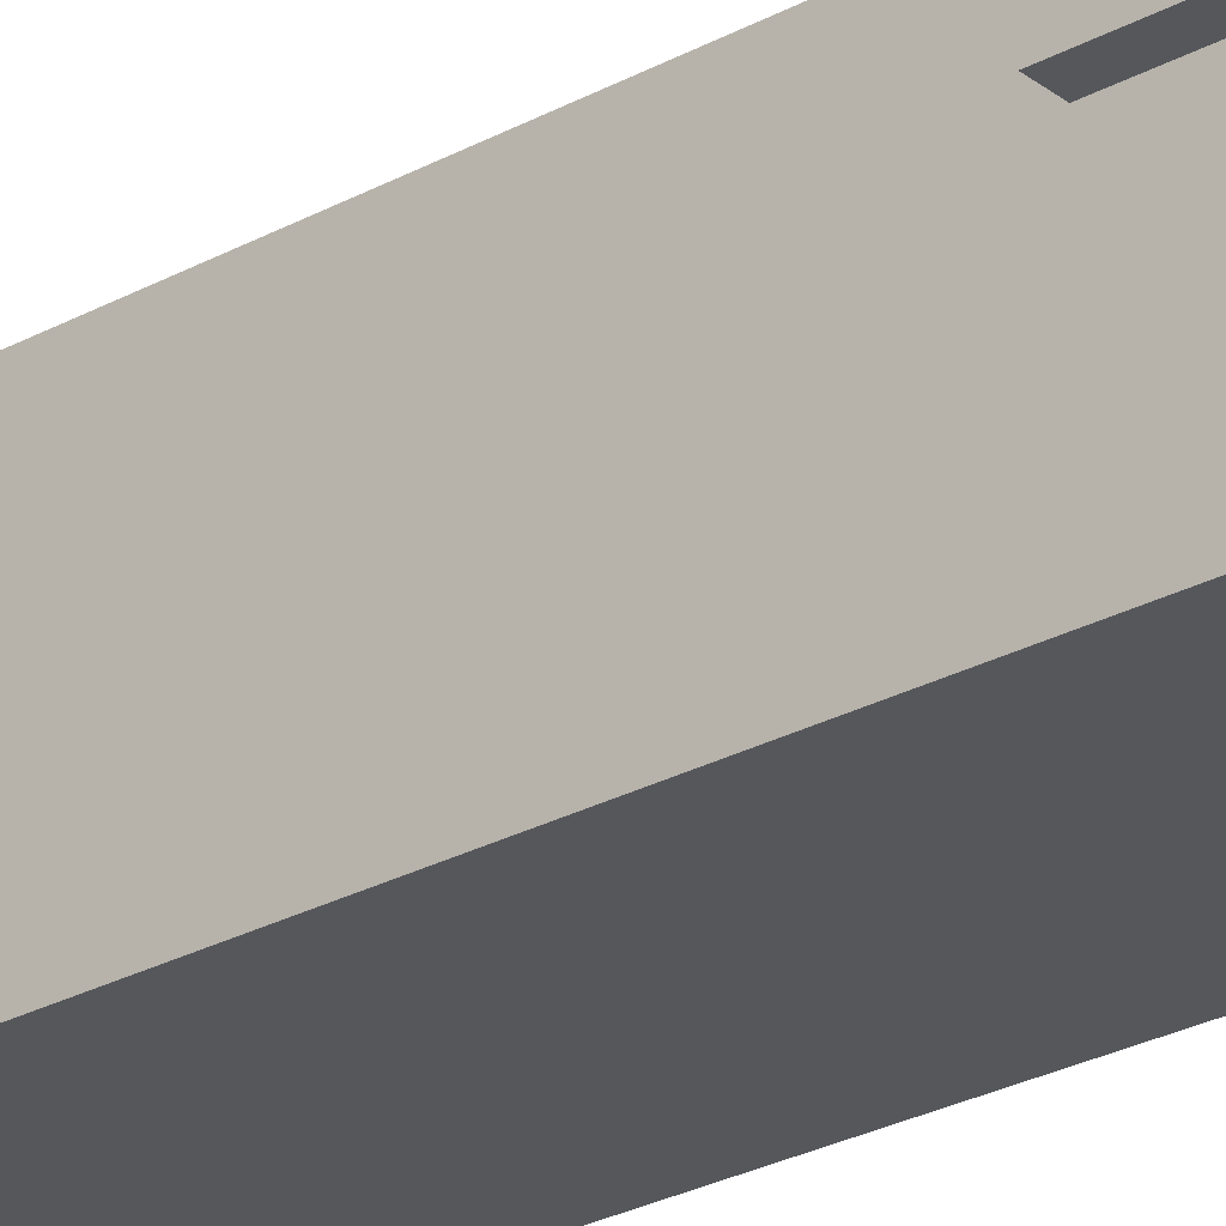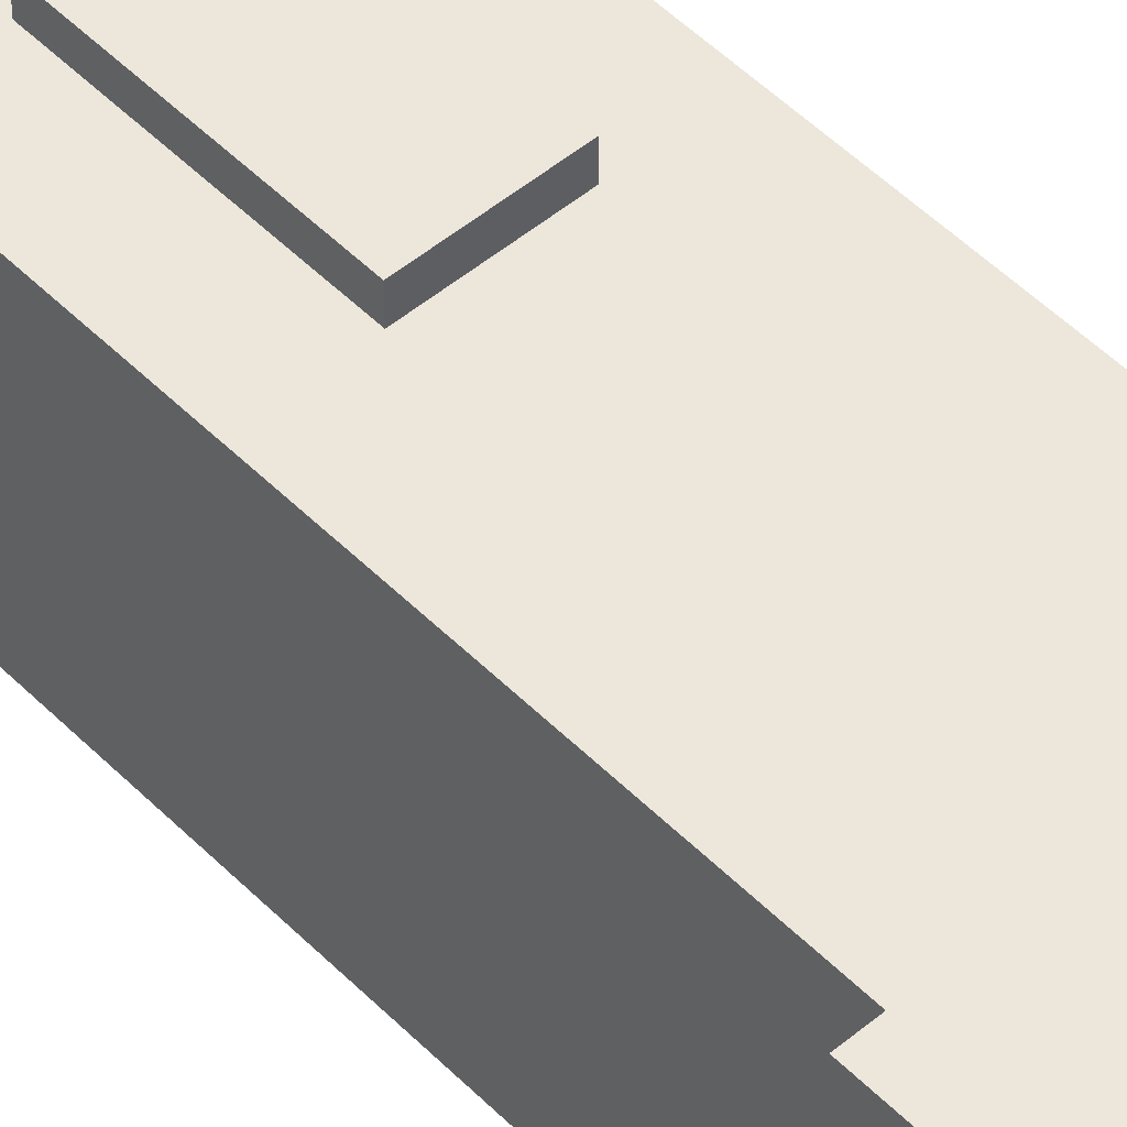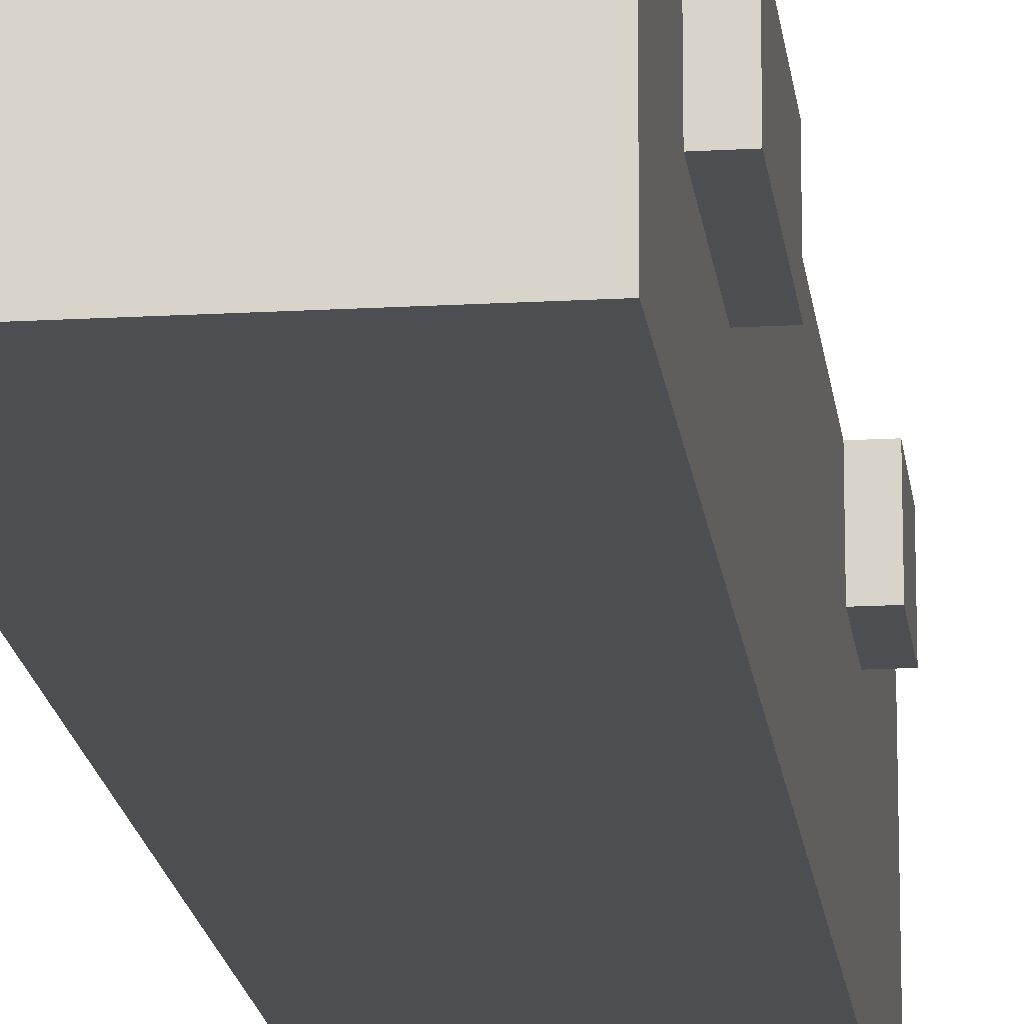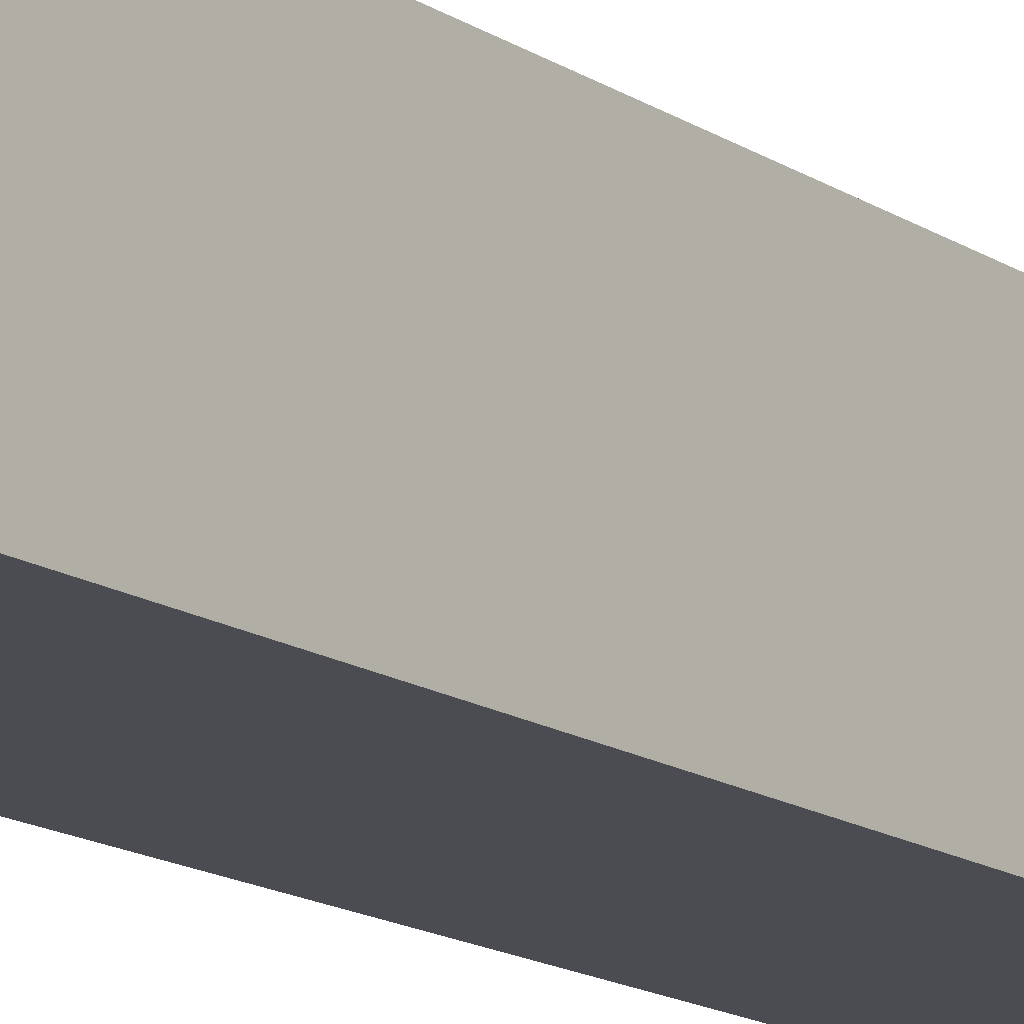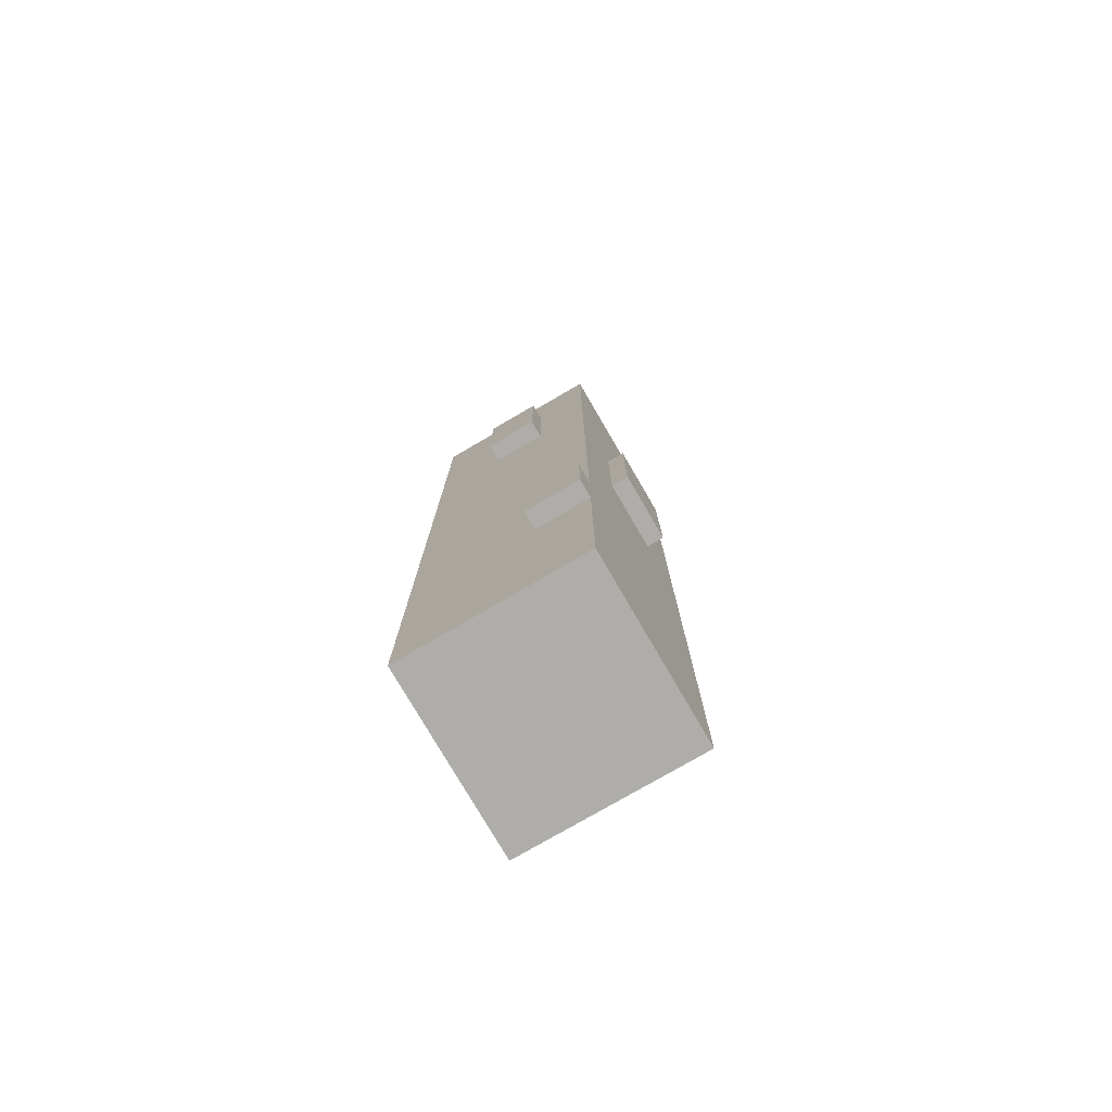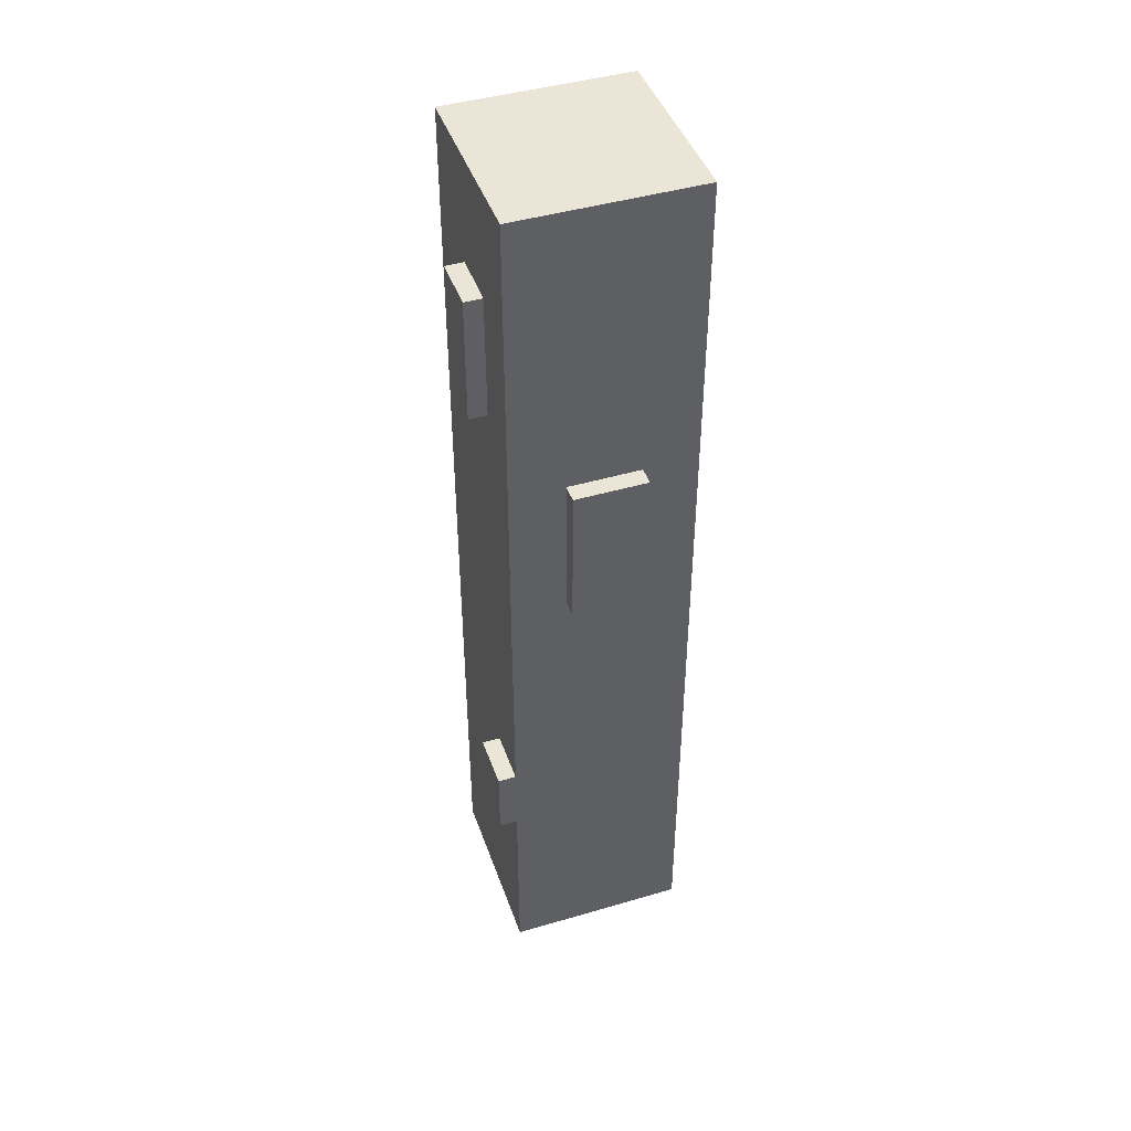
<metadata>
{"format":"obj","ext":"obj","renderer":"f3d","projection":"perspective","resolution":1024,"background":"white","views":[{"elev":-26.8,"azim":130.4,"up":"+Y"},{"elev":50.3,"azim":137.5,"up":"+Y"},{"elev":-17.1,"azim":6.6,"up":"+Y"},{"elev":-15.3,"azim":-143.5,"up":"+Y"},{"elev":-77.4,"azim":120.2,"up":"+Z"},{"elev":44.4,"azim":161.1,"up":"+Z"}]}
</metadata>
<code>
o
v -31.8 12.4 -18.8
v -32.8 12.4 -18.8
v -31.8 11.4 -18.8
v -32.8 11.4 -18.8
v -31.7 12.4 -17.7
v -31.8 12.4 -17.7
v -31.7 12.1 -17.7
v -31.8 12.1 -17.7
v -32.1 12.5 -16
v -32.2 12.5 -16
v -32.4 12.5 -16
v -32.5 12.5 -16
v -32.1 12.4 -16
v -32.2 12.4 -16
v -32.4 12.4 -16
v -32.5 12.4 -16
v -31.7 12.1 -14.9
v -31.8 12.1 -14.9
v -31.7 12 -14.9
v -31.8 12 -14.9
v -31.7 11.8 -14.9
v -31.8 11.8 -14.9
v -31.7 12.4 -17.3
v -31.8 12.4 -17.3
v -31.7 12.3 -17.3
v -31.8 12.3 -17.3
v -31.7 12.1 -17.3
v -31.8 12.1 -17.3
v -32.1 12.5 -15.2
v -32.4 12.5 -15.2
v -32.5 12.5 -15.2
v -32.1 12.4 -15.2
v -32.3 12.4 -15.2
v -32.4 12.4 -15.2
v -32.5 12.4 -15.2
v -31.7 12.1 -14.2
v -31.8 12.1 -14.2
v -31.7 11.8 -14.2
v -31.8 11.8 -14.2
v -31.8 12.4 -13.6
v -32.8 12.4 -13.6
v -31.8 11.4 -13.6
v -32.8 11.4 -13.6
v -31.7 12.4 -17.7
v -31.7 12.1 -17.7
v -31.7 12.3 -17.5
v -31.7 12.1 -17.5
v -31.7 12.4 -17.3
v -31.7 12.3 -17.3
v -31.7 12.1 -17.3
v -31.7 12.1 -14.9
v -31.7 12 -14.9
v -31.7 11.8 -14.9
v -31.7 12.1 -14.4
v -31.7 12 -14.4
v -31.7 12.1 -14.2
v -31.7 11.8 -14.2
v -31.8 12.4 -18.8
v -31.8 11.4 -18.8
v -31.8 12.4 -17.7
v -31.8 12.1 -17.7
v -31.8 12.1 -17.5
v -31.8 12.4 -17.3
v -31.8 12.3 -17.3
v -31.8 12.1 -17.3
v -31.8 11.9 -16.6
v -31.8 11.7 -16.6
v -31.8 12.3 -16.5
v -31.8 12.1 -16.5
v -31.8 11.9 -16.4
v -31.8 11.7 -16.4
v -31.8 12.2 -15.6
v -31.8 12 -15.6
v -31.8 12.1 -14.9
v -31.8 12 -14.9
v -31.8 11.8 -14.9
v -31.8 12.1 -14.4
v -31.8 12.2 -14.3
v -31.8 12.1 -14.3
v -31.8 12.1 -14.2
v -31.8 11.8 -14.2
v -31.8 12.4 -13.6
v -31.8 11.4 -13.6
v -32.1 12.5 -16
v -32.1 12.4 -16
v -32.1 12.5 -15.3
v -32.1 12.4 -15.3
v -32.1 12.5 -15.2
v -32.1 12.4 -15.2
v -32.5 12.5 -16
v -32.5 12.4 -16
v -32.5 12.5 -15.2
v -32.5 12.4 -15.2
v -32.8 12.4 -18.8
v -32.8 11.4 -18.8
v -32.8 12.4 -13.6
v -32.8 11.4 -13.6
v -32.1 12.5 -16
v -32.1 12.5 -15.3
v -32.1 12.5 -15.2
v -32.2 12.5 -16
v -32.2 12.5 -15.3
v -32.4 12.5 -16
v -32.4 12.5 -15.2
v -32.5 12.5 -16
v -32.5 12.5 -15.2
v -31.7 12.4 -17.7
v -31.7 12.4 -17.3
v -31.8 12.4 -18.8
v -31.8 12.4 -17.7
v -31.8 12.4 -17.3
v -31.8 12.4 -13.6
v -32 12.4 -15.3
v -32 12.4 -14.2
v -32.1 12.4 -16
v -32.1 12.4 -15.3
v -32.1 12.4 -15.2
v -32.2 12.4 -18
v -32.2 12.4 -16.8
v -32.2 12.4 -16
v -32.3 12.4 -15.2
v -32.3 12.4 -14.2
v -32.4 12.4 -16
v -32.4 12.4 -15.2
v -32.5 12.4 -18
v -32.5 12.4 -16.8
v -32.5 12.4 -16
v -32.5 12.4 -15.2
v -32.8 12.4 -18.8
v -32.8 12.4 -13.6
v -31.7 12.1 -14.9
v -31.7 12.1 -14.4
v -31.7 12.1 -14.2
v -31.8 12.1 -14.9
v -31.8 12.1 -14.4
v -31.8 12.1 -14.3
v -31.8 12.1 -14.2
v -31.7 12.1 -17.7
v -31.7 12.1 -17.5
v -31.7 12.1 -17.3
v -31.8 12.1 -17.7
v -31.8 12.1 -17.5
v -31.8 12.1 -17.3
v -31.7 11.8 -14.9
v -31.7 11.8 -14.2
v -31.8 11.8 -14.9
v -31.8 11.8 -14.2
v -31.8 11.4 -18.8
v -31.8 11.4 -13.6
v -32.8 11.4 -18.8
v -32.8 11.4 -13.6
f 3 2 1
f 4 2 3
f 7 6 5
f 8 6 7
f 13 10 9
f 14 11 10
f 14 10 13
f 15 12 11
f 15 11 14
f 16 12 15
f 19 18 17
f 20 18 19
f 21 20 19
f 22 20 21
f 23 24 25
f 25 24 26
f 25 26 27
f 27 26 28
f 29 30 32
f 32 30 33
f 30 31 34
f 33 30 34
f 34 31 35
f 36 37 38
f 38 37 39
f 40 41 42
f 42 41 43
f 46 45 44
f 47 45 46
f 48 46 44
f 49 47 46
f 49 46 48
f 50 47 49
f 54 52 51
f 55 53 52
f 55 52 54
f 56 55 54
f 57 53 55
f 57 55 56
f 60 59 58
f 61 59 60
f 62 59 61
f 65 59 62
f 66 59 65
f 67 59 66
f 68 64 63
f 68 65 64
f 69 66 65
f 69 65 68
f 70 67 66
f 70 66 69
f 70 69 68
f 71 59 67
f 71 67 70
f 72 70 68
f 72 71 70
f 73 71 72
f 74 73 72
f 75 71 73
f 75 73 74
f 76 71 75
f 77 74 72
f 78 72 68
f 78 77 72
f 79 77 78
f 80 79 78
f 81 71 76
f 82 68 63
f 82 81 80
f 82 80 78
f 82 78 68
f 83 59 71
f 83 81 82
f 83 71 81
f 86 85 84
f 87 85 86
f 88 87 86
f 89 87 88
f 90 91 92
f 92 91 93
f 94 95 96
f 96 95 97
f 101 99 98
f 102 100 99
f 102 99 101
f 103 102 101
f 104 100 102
f 104 102 103
f 105 104 103
f 106 104 105
f 110 108 107
f 111 108 110
f 113 110 109
f 113 112 111
f 113 111 110
f 114 112 113
f 115 113 109
f 116 114 113
f 116 113 115
f 117 114 116
f 118 115 109
f 119 115 118
f 120 115 119
f 121 114 117
f 122 112 114
f 122 114 121
f 123 120 119
f 124 122 121
f 125 118 109
f 125 119 118
f 126 123 119
f 126 119 125
f 127 123 126
f 128 122 124
f 129 127 126
f 129 128 127
f 129 125 109
f 129 126 125
f 130 112 122
f 130 128 129
f 130 122 128
f 134 132 131
f 135 133 132
f 135 132 134
f 136 133 135
f 137 133 136
f 138 139 141
f 139 140 142
f 141 139 142
f 142 140 143
f 144 145 146
f 146 145 147
f 148 149 150
f 150 149 151

</code>
